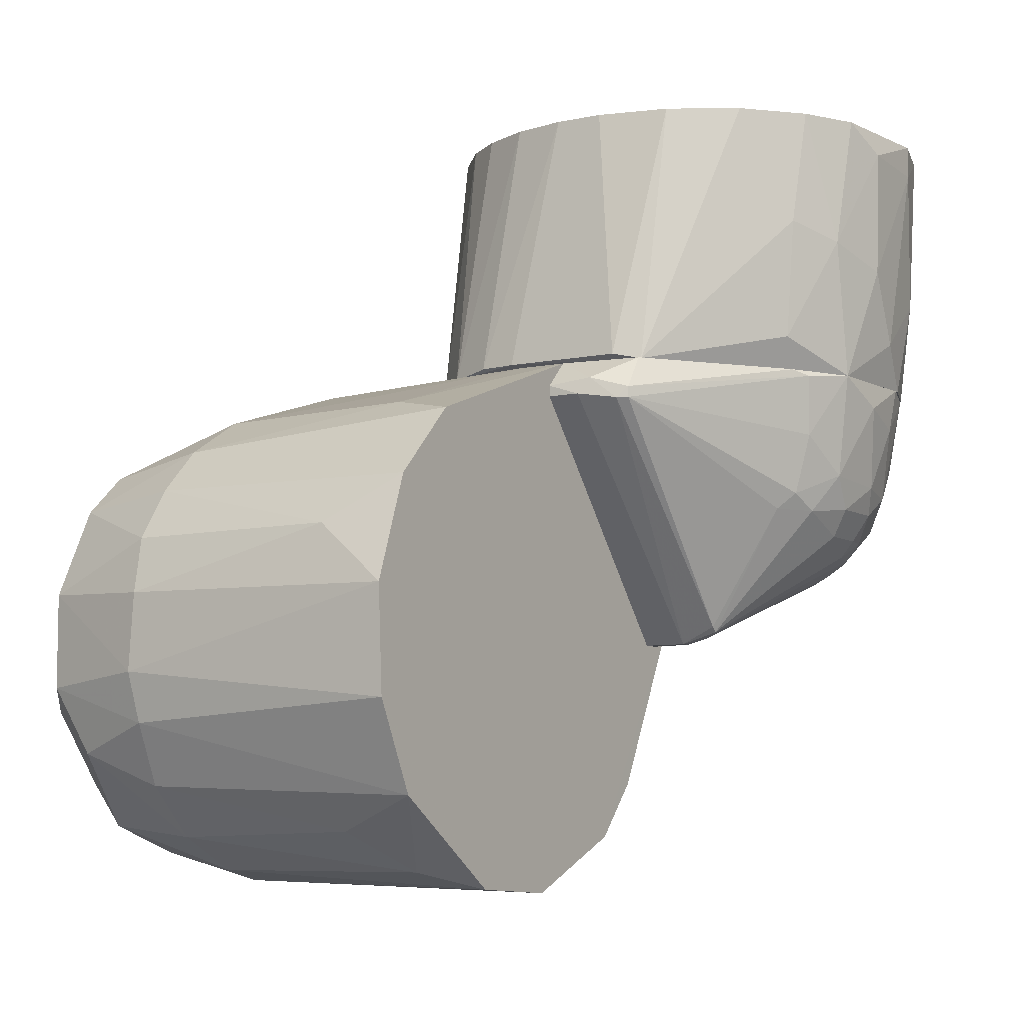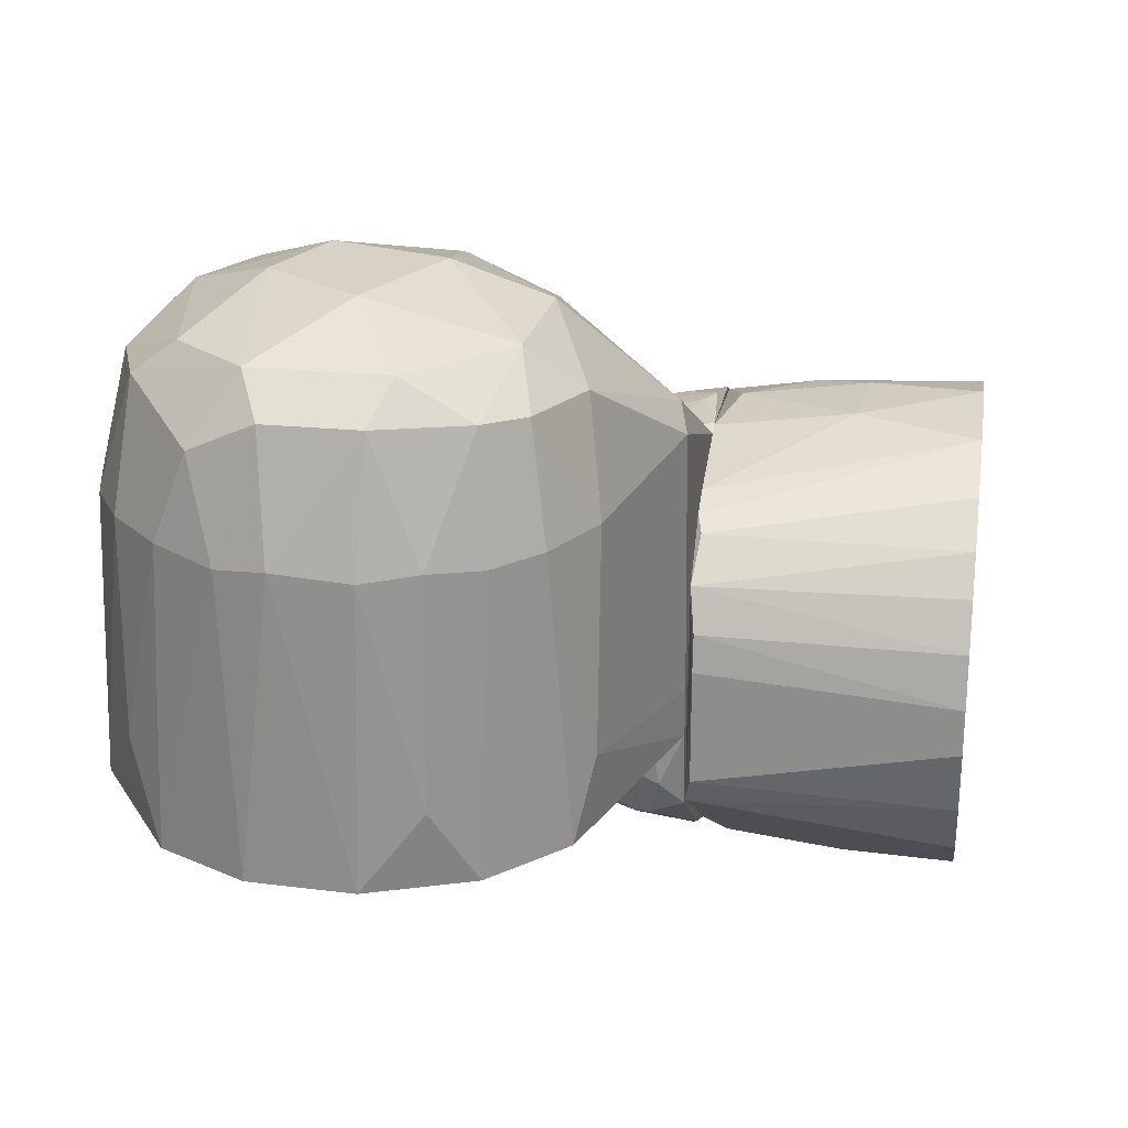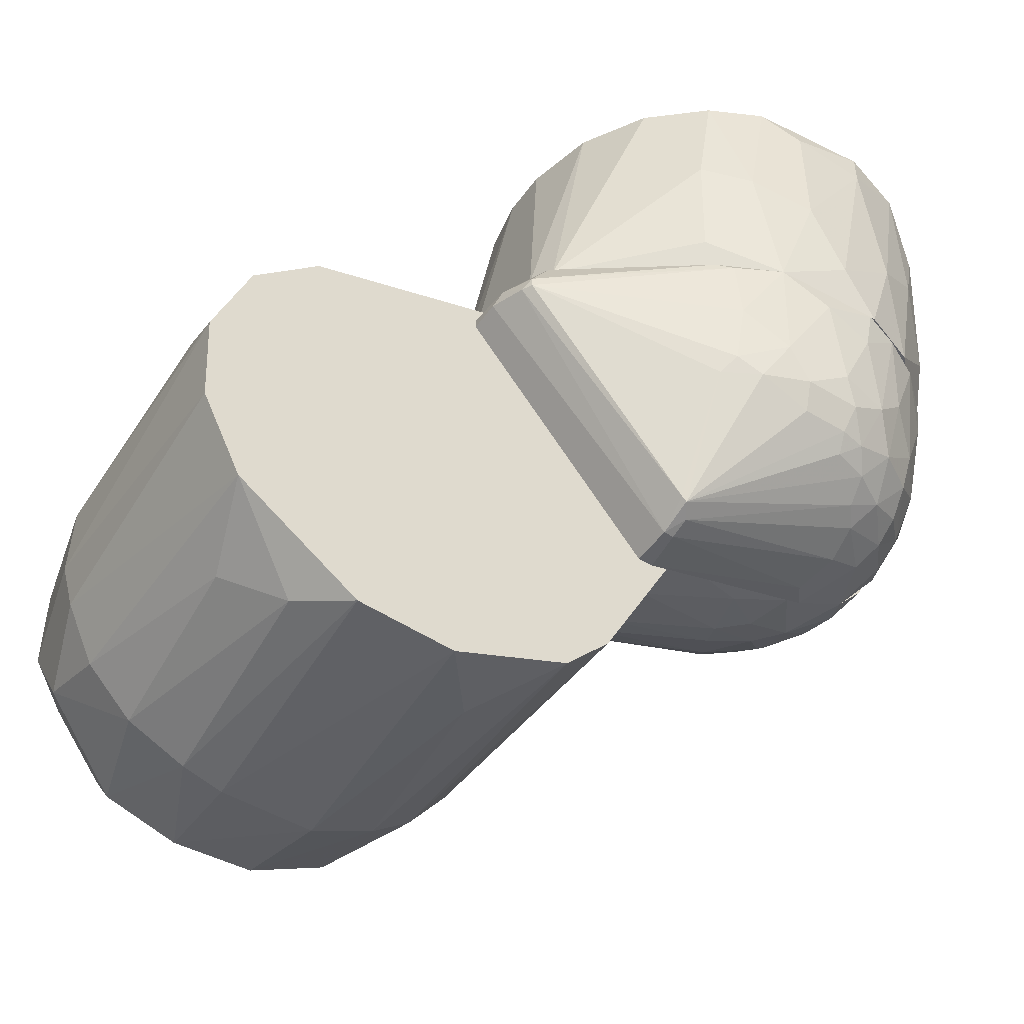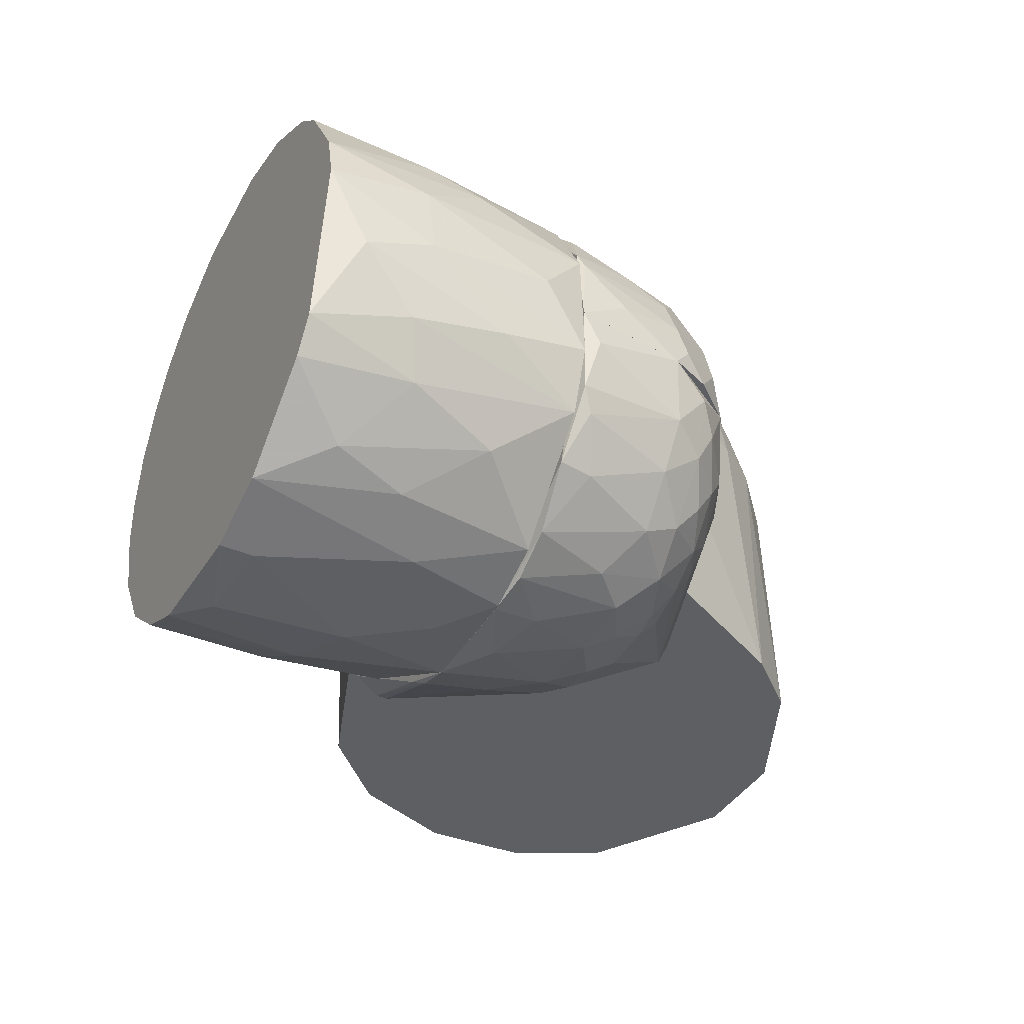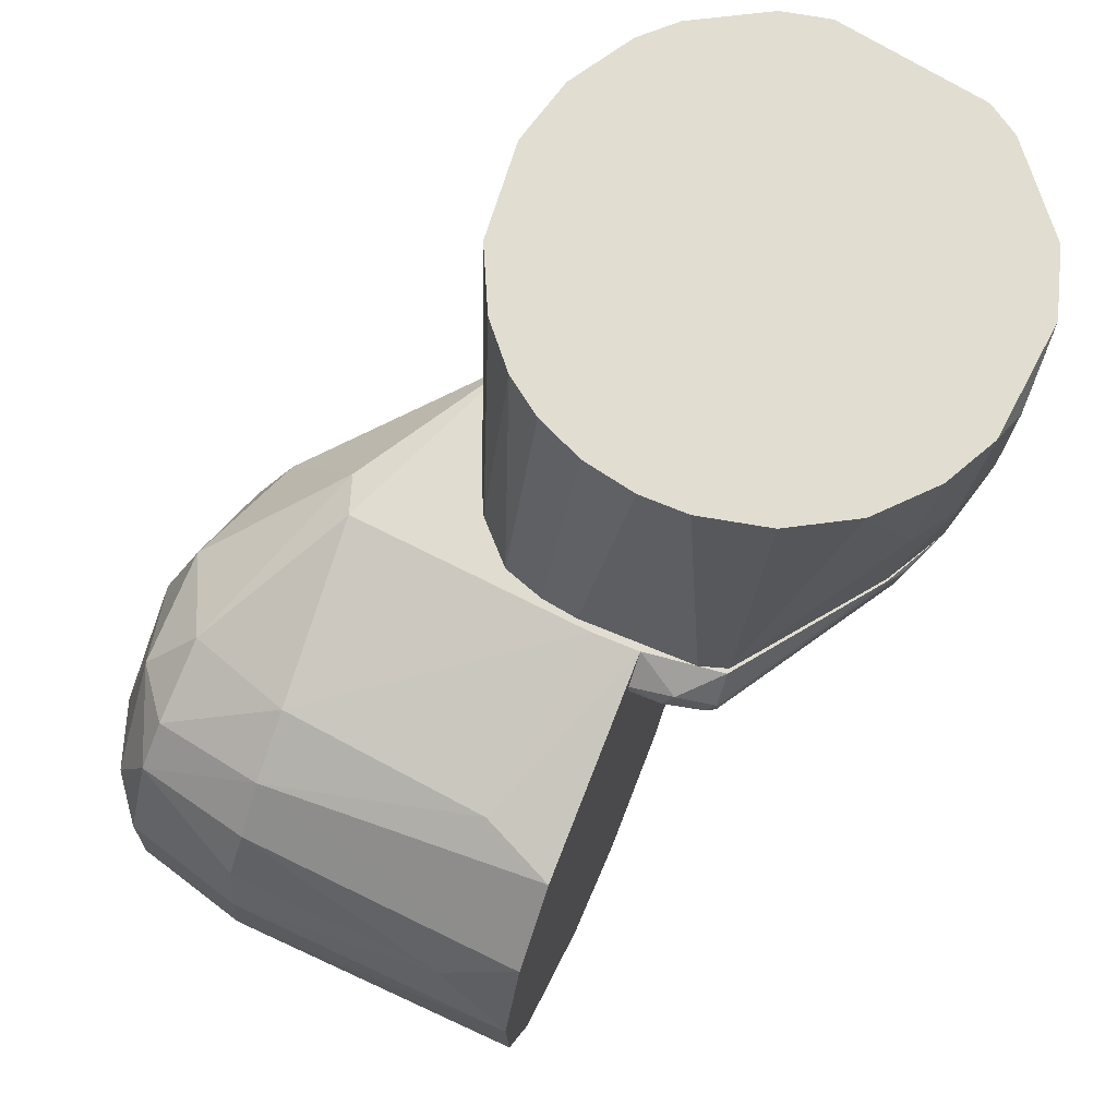
<metadata>
{"format":"obj","ext":"obj","renderer":"f3d","projection":"perspective","resolution":1024,"background":"white","views":[{"elev":-7.2,"azim":121.7,"up":"+Y"},{"elev":25.3,"azim":98.6,"up":"+Z"},{"elev":-48.5,"azim":146.0,"up":"+Y"},{"elev":-41.1,"azim":-117.0,"up":"+Z"},{"elev":68.7,"azim":112.8,"up":"+Y"}]}
</metadata>
<code>
o convex_0
v -0.09888 0.08663 0.05229
v -0.09152 0.1173 -0.05561
v -0.09152 0.1246 -0.05561
v -0.01919 0.06578 0.01427
v -0.1283 0.06456 -0.02494
v -0.04004 0.1246 0.03757
v -0.1357 0.1246 0.01918
v -0.02164 0.06456 -0.01881
v -0.03023 0.1246 -0.02127
v -0.1222 0.06456 0.0339
v -0.06701 0.06456 -0.04947
v -0.03758 0.06456 0.04371
v -0.08785 0.1246 0.05597
v -0.132 0.1246 -0.0274
v -0.05107 0.1246 -0.04701
v -0.1075 0.06456 -0.04579
v -0.1357 0.07437 0.002006
v -0.1185 0.1246 0.0437
v -0.07069 0.06456 0.05106
v -0.02655 0.1246 0.005698
v -0.06456 0.1246 0.0535
v -0.1173 0.1111 -0.04457
v -0.0241 0.06456 0.03266
v -0.1381 0.116 -0.009003
v -0.05965 0.0952 -0.05069
v -0.1087 0.06456 0.04493
v -0.132 0.06456 0.0155
v -0.08417 0.07437 -0.05315
v -0.07314 0.1185 -0.05561
v -0.01919 0.06578 -0.01268
v -0.1295 0.09888 0.03022
v -0.029 0.1246 0.01795
v -0.07314 0.09642 0.05474
v -0.04985 0.07191 -0.04211
v -0.1075 0.1246 -0.05069
v -0.1222 0.0805 -0.0372
v -0.0388 0.1246 -0.03598
v -0.1344 0.08295 -0.01635
v -0.08785 0.06946 0.05229
v -0.1001 0.08663 -0.05193
v -0.1111 0.1087 0.04861
v -0.04985 0.1246 0.04615
v -0.1369 0.1026 0.01305
v -0.1197 0.09276 0.04125
v -0.04862 0.09888 -0.04457
v -0.1332 0.06456 -0.01146
v -0.02655 0.1246 -0.005334
v -0.1283 0.1001 -0.0323
v -0.1381 0.1246 0.008144
v -0.09398 0.06456 -0.05069
v -0.1038 0.1246 0.05229
v -0.03268 0.06578 0.04125
v -0.07437 0.09031 -0.05437
v -0.1259 0.1246 0.03635
v -0.06333 0.1246 -0.05314
v -0.1381 0.1013 -0.002876
v -0.1124 0.0952 -0.04701
v -0.02042 0.06578 0.02286
v -0.09275 0.09888 0.05474
v -0.0339 0.1246 0.02898
v -0.132 0.08786 0.02408
v -0.1271 0.1246 -0.03476
v -0.04494 0.06456 0.04615
v -0.1344 0.1038 -0.02127
f 48 5 64
f 6 3 7
f 3 6 9
f 5 8 10
f 8 5 11
f 10 8 12
f 6 7 13
f 7 3 14
f 3 9 15
f 11 5 16
f 13 7 18
f 10 12 19
f 9 6 20
f 6 13 21
f 8 4 23
f 12 8 23
f 10 19 26
f 5 10 27
f 2 3 29
f 4 8 30
f 8 9 30
f 20 4 30
f 20 6 32
f 21 13 33
f 8 11 34
f 11 25 34
f 3 2 35
f 14 3 35
f 16 5 36
f 9 8 37
f 15 9 37
f 1 26 39
f 26 19 39
f 19 33 39
f 2 28 40
f 35 2 40
f 26 1 41
f 6 21 42
f 17 27 43
f 10 26 44
f 31 10 44
f 41 18 44
f 26 41 44
f 25 15 45
f 8 34 45
f 34 25 45
f 37 8 45
f 15 37 45
f 5 27 46
f 27 17 46
f 38 5 46
f 9 20 47
f 30 9 47
f 20 30 47
f 36 5 48
f 22 36 48
f 7 14 49
f 14 24 49
f 43 7 49
f 11 16 50
f 28 11 50
f 16 40 50
f 40 28 50
f 13 18 51
f 41 1 51
f 18 41 51
f 21 12 52
f 23 6 52
f 12 23 52
f 6 42 52
f 42 21 52
f 25 11 53
f 28 2 53
f 11 28 53
f 2 29 53
f 29 25 53
f 18 7 54
f 7 31 54
f 31 44 54
f 44 18 54
f 3 15 55
f 15 25 55
f 29 3 55
f 25 29 55
f 24 38 56
f 17 43 56
f 46 17 56
f 38 46 56
f 49 24 56
f 43 49 56
f 22 35 57
f 16 36 57
f 36 22 57
f 40 16 57
f 35 40 57
f 4 20 58
f 23 4 58
f 20 32 58
f 32 23 58
f 33 13 59
f 1 39 59
f 39 33 59
f 51 1 59
f 13 51 59
f 6 23 60
f 32 6 60
f 23 32 60
f 27 10 61
f 10 31 61
f 31 7 61
f 7 43 61
f 43 27 61
f 14 35 62
f 35 22 62
f 48 14 62
f 22 48 62
f 19 12 63
f 12 21 63
f 33 19 63
f 21 33 63
f 24 14 64
f 5 38 64
f 38 24 64
f 14 48 64
o convex_1
v -0.105 0.04616 -0.04334
v -0.01797 0.06455 -0.000431
v -0.01183 0.05842 -0.000431
v -0.1185 0.02286 -0.000441
v -0.05719 0.004471 -0.01883
v -0.1332 0.06455 -0.000441
v -0.06701 0.06455 -0.04947
v -0.05719 0.002016 -0.000431
v -0.01551 0.05474 -0.01883
v -0.1148 0.02777 -0.02618
v -0.07558 0.0339 -0.04457
v -0.1222 0.06455 -0.03353
v -0.05843 0.03634 -0.03966
v -0.1271 0.0388 -0.01515
v -0.09397 0.02777 -0.03966
v -0.09275 0.06455 -0.0507
v -0.1038 0.01673 -0.01515
v -0.02042 0.06455 -0.01883
v -0.01183 0.05596 -0.007792
v -0.09889 0.02042 -0.02863
v -0.1136 0.04002 -0.03598
v -0.08539 0.04002 -0.04702
v -0.1308 0.06331 -0.01883
v -0.1295 0.04002 -0.000441
v -0.05597 0.06332 -0.04457
v -0.1013 0.01428 -0.005342
v -0.05719 0.002016 -0.01025
v -0.1111 0.06331 -0.04334
v -0.1222 0.04002 -0.02618
v -0.1222 0.02777 -0.01147
v -0.1038 0.03145 -0.03844
v -0.07926 0.05842 -0.0507
v -0.06947 0.04125 -0.04579
v -0.09765 0.0388 -0.04457
v -0.1332 0.06087 -0.007797
v -0.08785 0.02777 -0.04089
v -0.1124 0.02042 -0.01392
v -0.105 0.01551 -0.000441
v -0.05965 0.002016 -0.01025
v -0.05843 0.04983 -0.04334
v -0.01183 0.05596 -0.000431
v -0.06455 0.03267 -0.04089
v -0.05597 0.03267 -0.03599
v -0.07681 0.02777 -0.04089
v -0.01429 0.05474 -0.01638
v -0.1026 0.01919 -0.02373
v -0.09765 0.0241 -0.03476
v -0.06088 0.002016 -0.000431
v -0.1013 0.06331 -0.04824
v -0.1258 0.03145 -0.005342
v -0.01306 0.05964 -0.01025
v -0.05965 0.003247 -0.01515
v -0.1222 0.03145 -0.01883
v -0.01551 0.05719 -0.01883
v -0.1283 0.06087 -0.02373
v -0.1062 0.0241 -0.02985
v -0.1136 0.03268 -0.03231
v -0.1209 0.05719 -0.03353
v -0.09152 0.05474 -0.04947
v -0.0523 0.06455 -0.04212
v -0.08908 0.0241 -0.03721
v -0.1148 0.0241 -0.02005
v -0.08908 0.0339 -0.04457
v -0.05597 0.005695 -0.01883
f 109 91 128
f 70 66 71
f 67 66 72
f 70 71 76
f 76 71 80
f 71 66 82
f 70 76 87
f 83 72 91
f 76 80 92
f 65 85 92
f 85 65 95
f 80 71 96
f 86 96 97
f 75 86 97
f 96 71 97
f 79 95 98
f 95 65 98
f 70 87 99
f 87 78 99
f 78 88 99
f 88 70 99
f 81 90 101
f 68 94 101
f 68 101 102
f 101 90 102
f 90 81 103
f 91 72 103
f 73 77 104
f 71 89 104
f 89 73 104
f 77 97 104
f 97 71 104
f 67 72 105
f 83 67 105
f 72 83 105
f 75 97 106
f 97 77 106
f 77 73 107
f 69 106 107
f 106 77 107
f 69 100 108
f 100 75 108
f 106 69 108
f 75 106 108
f 83 91 109
f 81 101 110
f 69 84 111
f 95 79 111
f 66 70 112
f 72 66 112
f 88 68 112
f 70 88 112
f 68 102 112
f 102 90 112
f 90 103 112
f 103 72 112
f 65 92 113
f 92 80 113
f 98 65 113
f 88 78 114
f 68 88 114
f 94 68 114
f 66 67 115
f 82 66 115
f 67 83 115
f 83 109 115
f 84 69 116
f 69 91 116
f 103 81 116
f 91 103 116
f 110 84 116
f 81 110 116
f 78 93 117
f 114 78 117
f 94 114 117
f 73 89 118
f 109 73 118
f 82 115 118
f 115 109 118
f 87 76 119
f 78 87 119
f 93 78 119
f 84 110 120
f 111 84 120
f 95 111 120
f 93 85 121
f 85 95 121
f 74 117 121
f 117 93 121
f 120 74 121
f 95 120 121
f 76 92 122
f 92 85 122
f 85 93 122
f 119 76 122
f 93 119 122
f 80 96 123
f 96 86 123
f 86 98 123
f 113 80 123
f 98 113 123
f 71 82 124
f 89 71 124
f 118 89 124
f 82 118 124
f 100 69 125
f 79 100 125
f 69 111 125
f 111 79 125
f 101 94 126
f 110 101 126
f 117 74 126
f 94 117 126
f 74 120 126
f 120 110 126
f 86 75 127
f 79 98 127
f 98 86 127
f 75 100 127
f 100 79 127
f 91 69 128
f 69 107 128
f 107 73 128
f 73 109 128
o convex_2
v -0.1148 0.02654 0.0241
v -0.06823 0.06455 0.04984
v -0.06823 0.05228 0.04984
v -0.06823 0.06455 -0.000431
v -0.06823 0.009373 -0.000431
v -0.1332 0.06455 -0.000431
v -0.1124 0.06455 0.04248
v -0.06946 0.02041 0.04248
v -0.1185 0.02286 -0.000431
v -0.1001 0.0388 0.04371
v -0.09889 0.01428 0.01061
v -0.1259 0.04002 0.01919
v -0.0903 0.06332 0.05107
v -0.1308 0.06455 0.01919
v -0.1173 0.03757 0.03144
v -0.1026 0.02532 0.03389
v -0.1283 0.03635 0.004474
v -0.06823 0.01674 0.03635
v -0.06823 0.02777 0.04616
v -0.1246 0.06209 0.03021
v -0.105 0.01797 0.01797
v -0.1013 0.01428 -0.000431
v -0.06946 0.01061 0.01428
v -0.1209 0.02777 0.01551
v -0.09522 0.01673 0.02287
v -0.1259 0.03145 -0.000431
v -0.132 0.05351 0.006929
v -0.1038 0.06455 0.04739
v -0.1087 0.03757 0.0388
v -0.1111 0.01919 0.01183
v -0.09276 0.04002 0.04616
v -0.09767 0.03145 0.04126
v -0.1001 0.02164 0.03021
v -0.1185 0.06332 0.03757
v -0.08908 0.01183 0.004474
v -0.1111 0.02899 0.03144
v -0.1222 0.03635 0.0241
v -0.1295 0.04002 -0.000431
v -0.09276 0.01428 0.01674
v -0.1111 0.02286 0.02287
v -0.1283 0.0388 0.01061
v -0.1099 0.05474 0.04248
v -0.06946 0.0241 0.04493
v -0.1222 0.02654 0.006929
v -0.132 0.06332 0.01551
v -0.07192 0.06455 0.05107
v -0.09644 0.05596 0.04861
v -0.06946 0.01428 0.02899
v -0.08663 0.06087 0.05107
v -0.1148 0.04493 0.03635
v -0.1259 0.04983 0.0241
f 165 143 179
f 130 131 132
f 132 131 133
f 130 132 134
f 132 133 134
f 130 134 135
f 134 133 137
f 135 134 142
f 133 131 146
f 146 131 147
f 136 146 147
f 137 133 150
f 133 146 151
f 134 137 154
f 130 135 156
f 139 149 158
f 137 150 158
f 150 139 158
f 144 136 160
f 138 157 160
f 159 138 160
f 136 144 161
f 146 136 161
f 153 146 161
f 149 153 161
f 135 142 162
f 142 148 162
f 148 143 162
f 150 133 163
f 139 150 163
f 133 151 163
f 157 143 164
f 144 160 164
f 160 157 164
f 140 152 165
f 152 129 165
f 129 164 165
f 164 143 165
f 134 154 166
f 154 145 166
f 155 134 166
f 145 155 166
f 149 139 167
f 153 149 167
f 139 163 167
f 163 151 167
f 129 152 168
f 158 149 168
f 152 158 168
f 161 144 168
f 149 161 168
f 164 129 168
f 144 164 168
f 152 140 169
f 145 152 169
f 155 145 169
f 156 135 170
f 138 156 170
f 157 138 170
f 135 162 170
f 136 147 171
f 147 159 171
f 160 136 171
f 159 160 171
f 152 145 172
f 154 137 172
f 145 154 172
f 137 158 172
f 158 152 172
f 142 134 173
f 140 142 173
f 134 155 173
f 169 140 173
f 155 169 173
f 131 130 174
f 130 156 174
f 156 141 174
f 156 138 175
f 141 156 175
f 138 159 175
f 159 141 175
f 151 146 176
f 146 153 176
f 167 151 176
f 153 167 176
f 147 131 177
f 159 147 177
f 141 159 177
f 131 174 177
f 174 141 177
f 143 157 178
f 162 143 178
f 157 170 178
f 170 162 178
f 142 140 179
f 148 142 179
f 143 148 179
f 140 165 179
o convex_3
v 0.04334 -0.02495 0.08661
v -0.01795 0.06454 0.01061
v -0.01795 0.06454 -0.000431
v -0.04738 -0.03108 -0.00042
v -0.06577 0.02284 0.07191
v 0.05437 -0.01514 -0.000431
v 0.02863 0.03879 0.09152
v -0.01305 -0.04579 0.09276
v 0.01515 -0.05437 -0.000431
v -0.06823 0.06454 -0.000431
v -0.0106 0.03756 0.1013
v 0.04703 0.03144 -0.000431
v -0.06823 0.06454 0.04984
v -0.0106 -0.007776 0.1111
v 0.04579 0.01059 0.09397
v -0.04002 -0.02741 0.0903
v -0.06823 0.009374 -0.000431
v -0.02286 0.06331 0.06823
v 0.02373 -0.04089 0.09397
v -0.02163 -0.05192 0.01674
v 0.02373 0.05106 0.01675
v -0.06823 0.0106 0.06577
v -0.03635 0.01427 0.1013
v 0.03721 -0.04212 0.02042
v 0.01759 0.003245 0.1099
v 0.05315 0.009362 0.06577
v 0.009013 -0.05314 0.06578
v -0.04002 -0.03598 0.06823
v 0.04334 0.03266 0.06577
v 0.01882 0.05106 0.06577
v -0.03757 -0.01023 0.1013
v 0.02373 -0.03108 0.1013
v 0.0507 -0.01882 0.06577
v 0.03231 -0.04335 0.067
v -0.00814 -0.0556 -0.000431
v -0.01427 -0.05192 0.067
v 0.05561 0.008139 -0.000431
v -0.01183 -0.03721 0.1013
v 0.03107 0.04737 -0.000431
v 0.04457 -0.03476 -0.00042
v 0.01637 0.03511 0.1013
v -0.006916 0.01671 0.1099
v -0.0388 0.03389 0.09152
v 0.04579 -0.01023 0.09397
v 0.01024 0.04737 0.0903
v -0.03635 -0.04333 -0.000431
v -0.02899 -0.04579 0.06577
v -0.03266 0.06086 0.07191
v -0.04861 -0.02495 0.06699
v 0.04334 -0.0323 0.06699
v 0.004103 -0.01759 0.1099
v 0.05315 -0.007788 0.06699
v 0.03354 0.04247 0.06577
v 0.03599 0.01427 0.1013
v 0.006552 -0.04702 0.09276
v 0.05193 0.02163 0.01674
v 0.03599 -0.01514 0.1013
v 0.02495 -0.0507 0.01061
v -0.03021 -0.03844 0.09029
v -0.02777 -0.02741 0.1013
v -0.05105 -0.000424 0.08908
v 0.03721 0.0302 0.09275
v 0.01882 -0.0507 0.06577
v 0.04948 0.02163 0.06699
f 208 241 243
f 182 185 188
f 181 182 189
f 182 188 189
f 185 182 191
f 181 189 192
f 189 188 196
f 192 189 196
f 181 192 197
f 182 181 200
f 184 192 201
f 196 183 201
f 192 196 201
f 181 197 209
f 200 181 209
f 193 202 210
f 180 198 213
f 196 188 214
f 188 206 214
f 214 206 215
f 199 214 215
f 185 191 216
f 191 182 218
f 182 200 218
f 188 185 219
f 185 212 219
f 204 220 221
f 190 202 221
f 202 193 221
f 193 204 221
f 220 190 221
f 192 184 222
f 184 202 222
f 202 190 222
f 180 212 223
f 209 197 224
f 186 209 224
f 220 186 224
f 190 220 224
f 183 196 225
f 207 183 225
f 196 214 225
f 214 199 225
f 215 187 226
f 199 215 226
f 207 225 226
f 225 199 226
f 197 192 227
f 192 222 227
f 222 190 227
f 190 224 227
f 224 197 227
f 201 183 228
f 195 201 228
f 207 195 228
f 183 207 228
f 212 180 229
f 180 213 229
f 213 203 229
f 203 219 229
f 219 212 229
f 204 193 230
f 193 217 230
f 217 211 230
f 205 194 231
f 212 185 231
f 185 216 231
f 216 205 231
f 194 223 231
f 223 212 231
f 208 191 232
f 209 186 232
f 200 209 232
f 191 218 232
f 218 200 232
f 220 204 233
f 223 194 233
f 198 211 234
f 215 206 234
f 187 215 234
f 217 187 234
f 211 217 234
f 191 208 235
f 216 191 235
f 205 216 235
f 198 180 236
f 211 198 236
f 180 223 236
f 204 230 236
f 230 211 236
f 233 204 236
f 223 233 236
f 203 213 237
f 188 219 237
f 219 203 237
f 195 207 238
f 187 217 238
f 226 187 238
f 207 226 238
f 193 210 239
f 210 195 239
f 217 193 239
f 195 238 239
f 238 217 239
f 184 201 240
f 201 195 240
f 202 184 240
f 195 210 240
f 210 202 240
f 186 220 241
f 232 186 241
f 208 232 241
f 233 194 241
f 220 233 241
f 206 188 242
f 213 198 242
f 198 234 242
f 234 206 242
f 188 237 242
f 237 213 242
f 194 205 243
f 235 208 243
f 205 235 243
f 241 194 243

</code>
